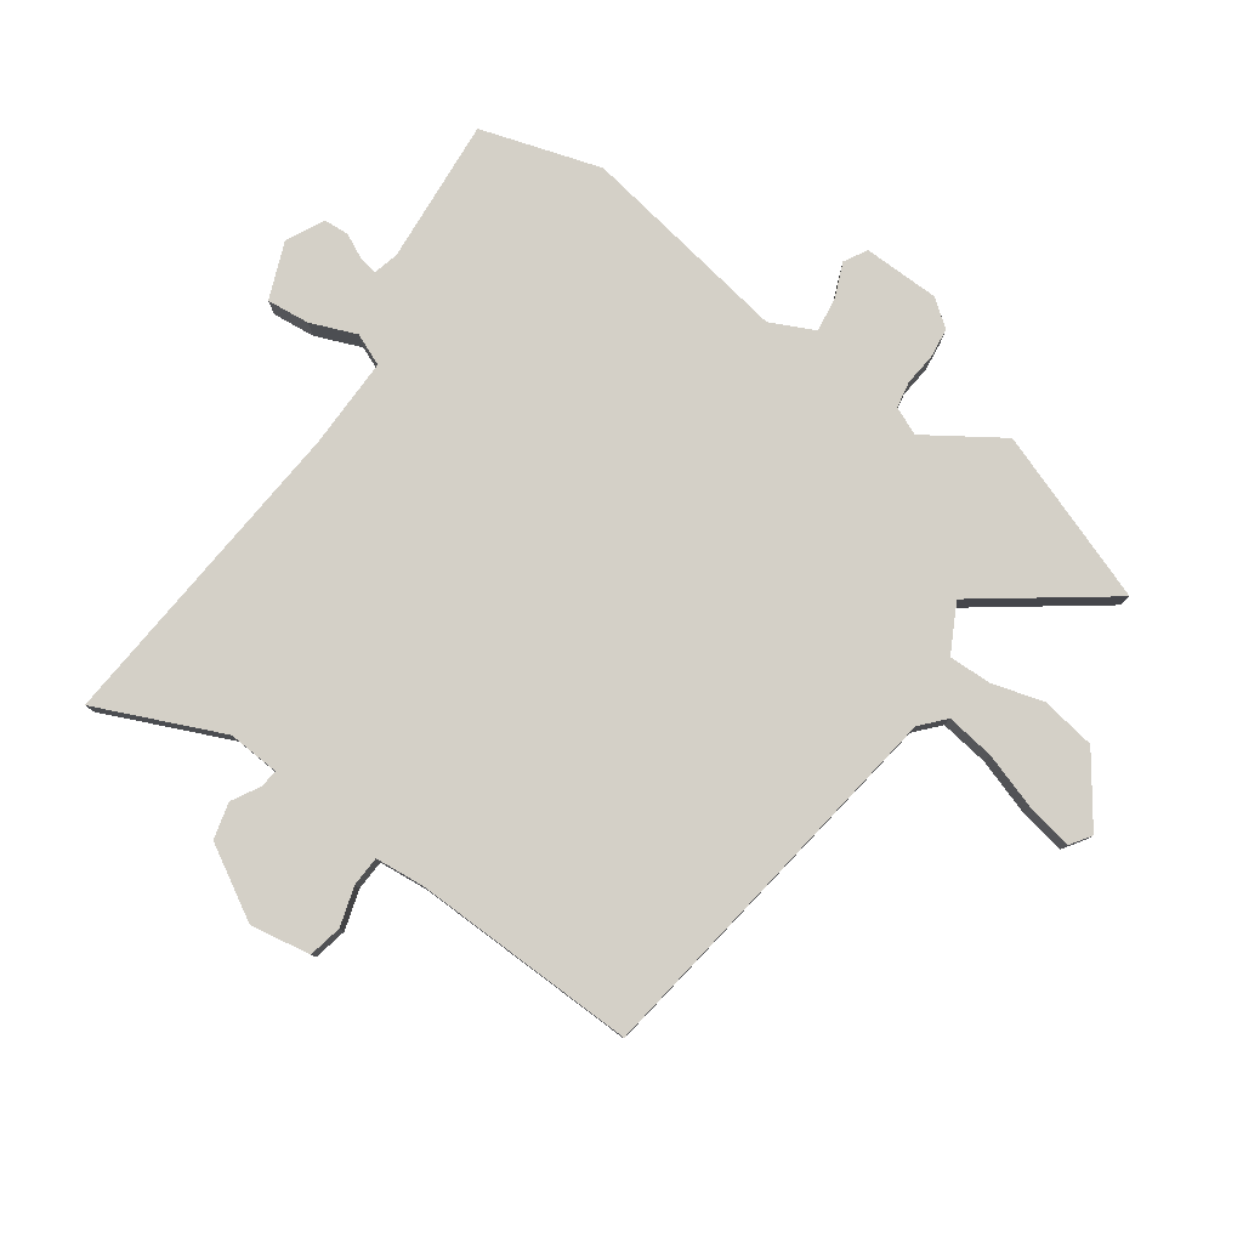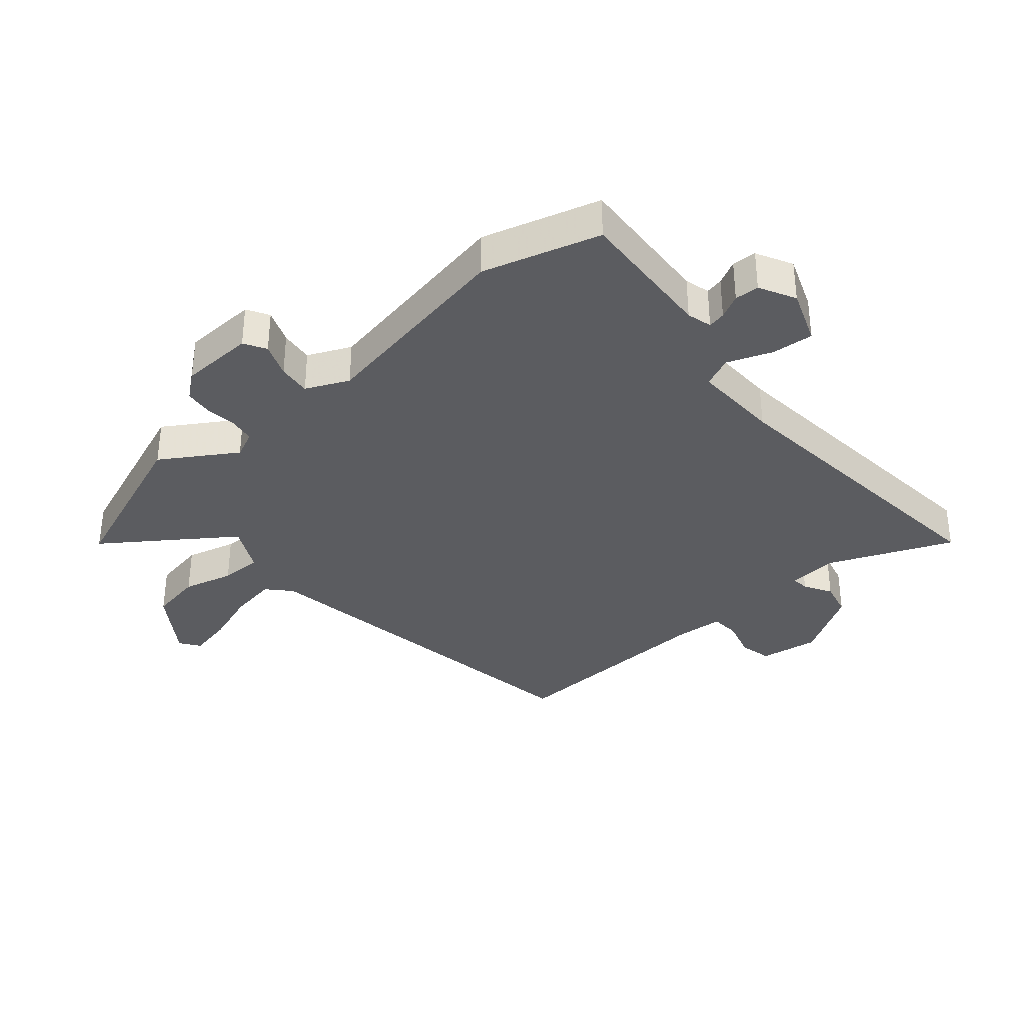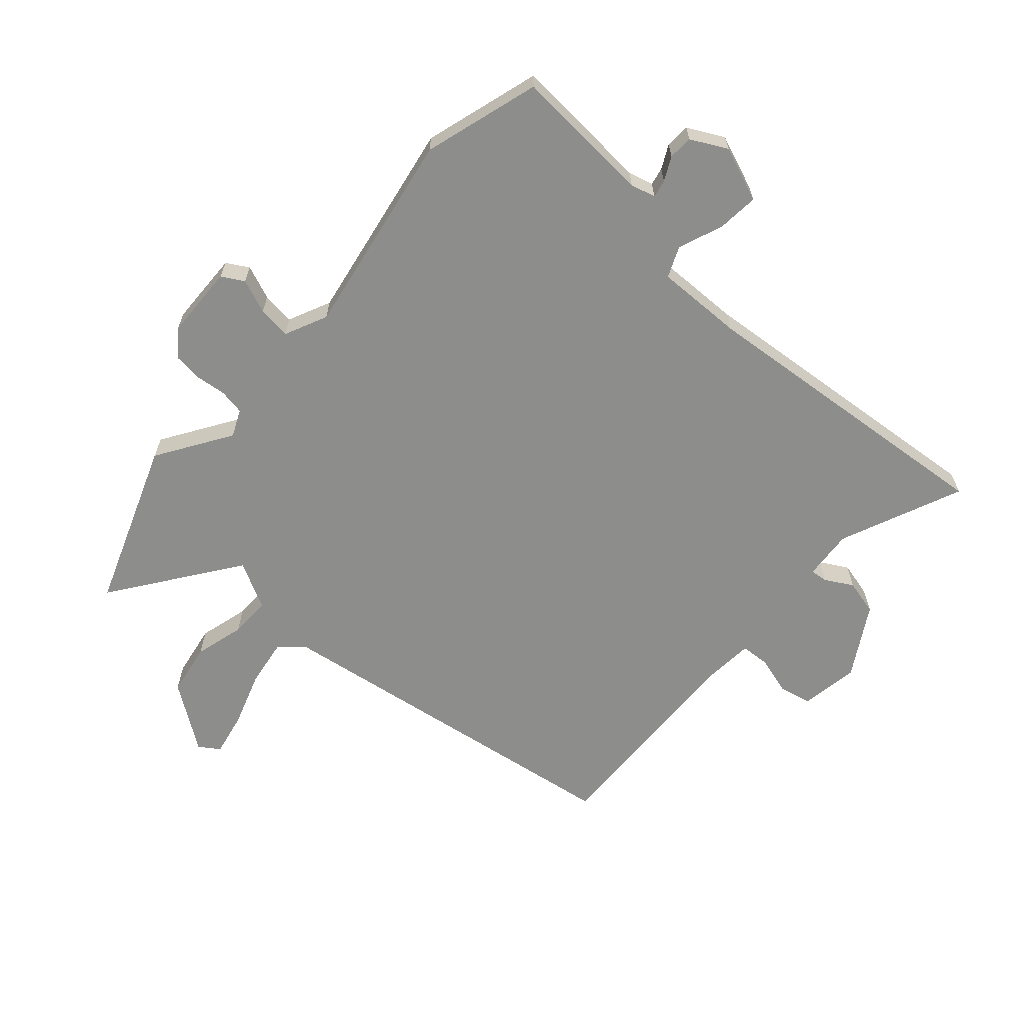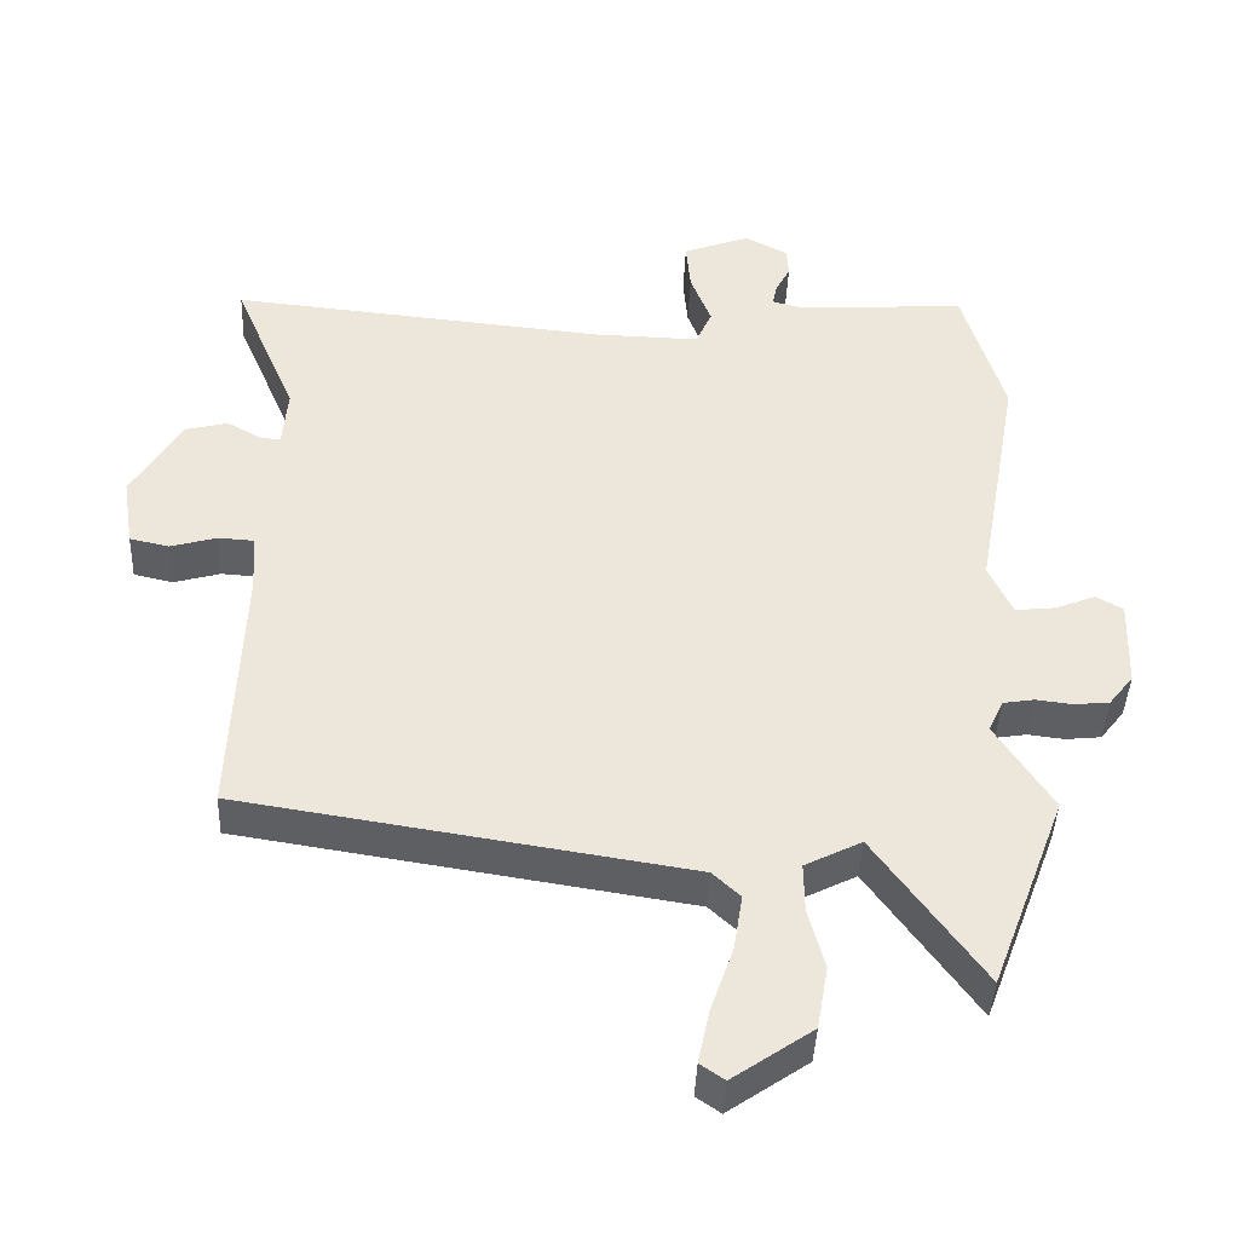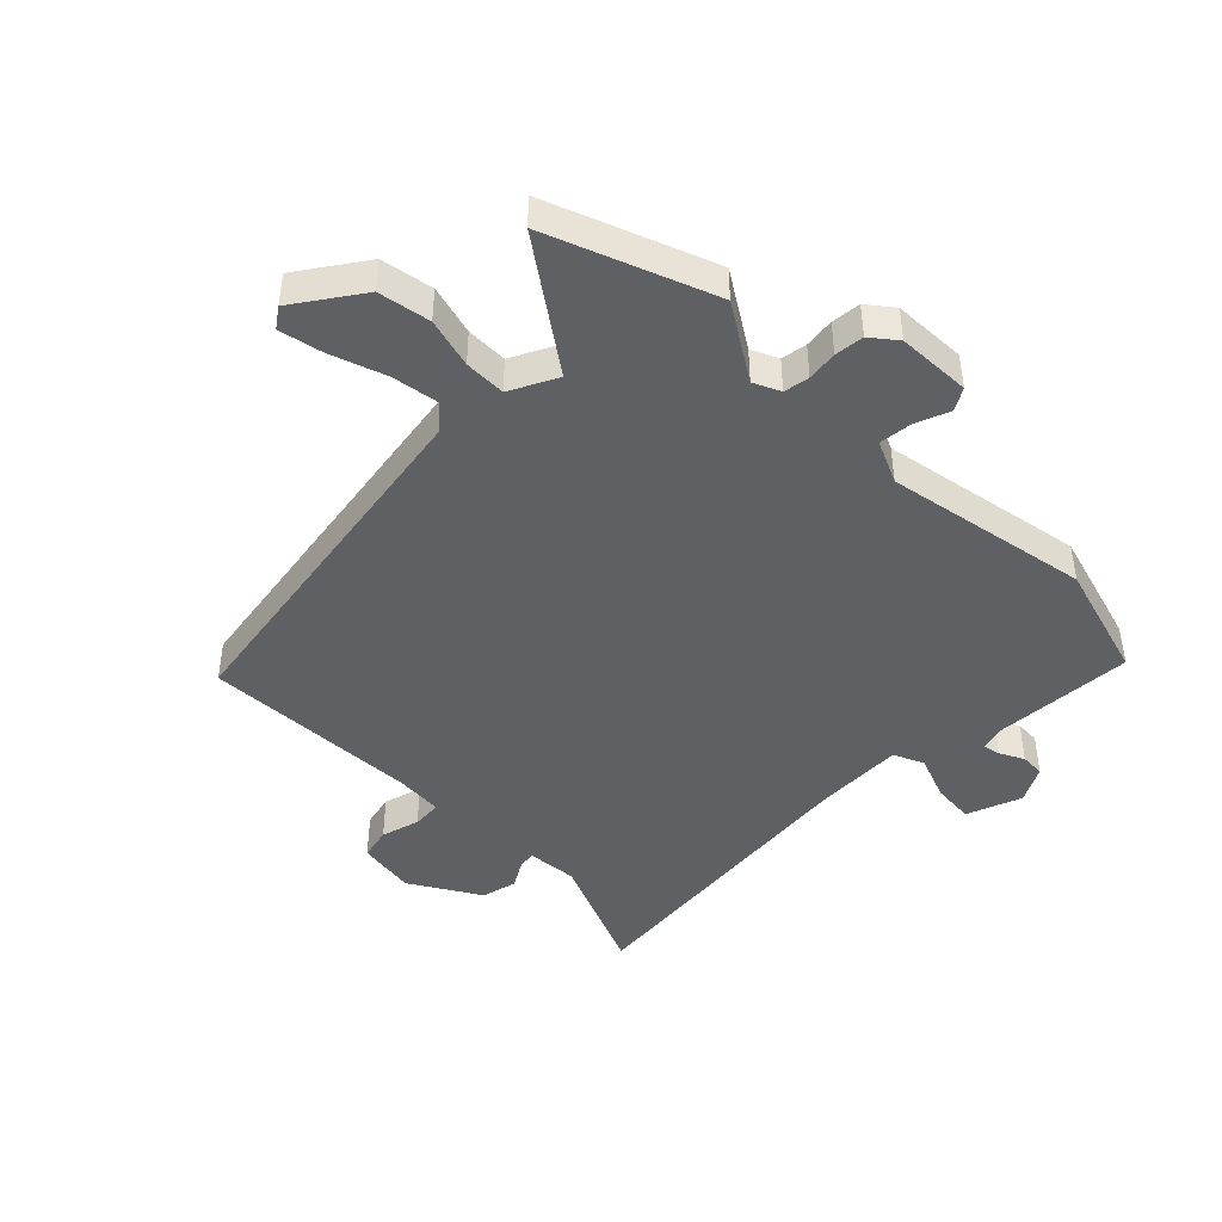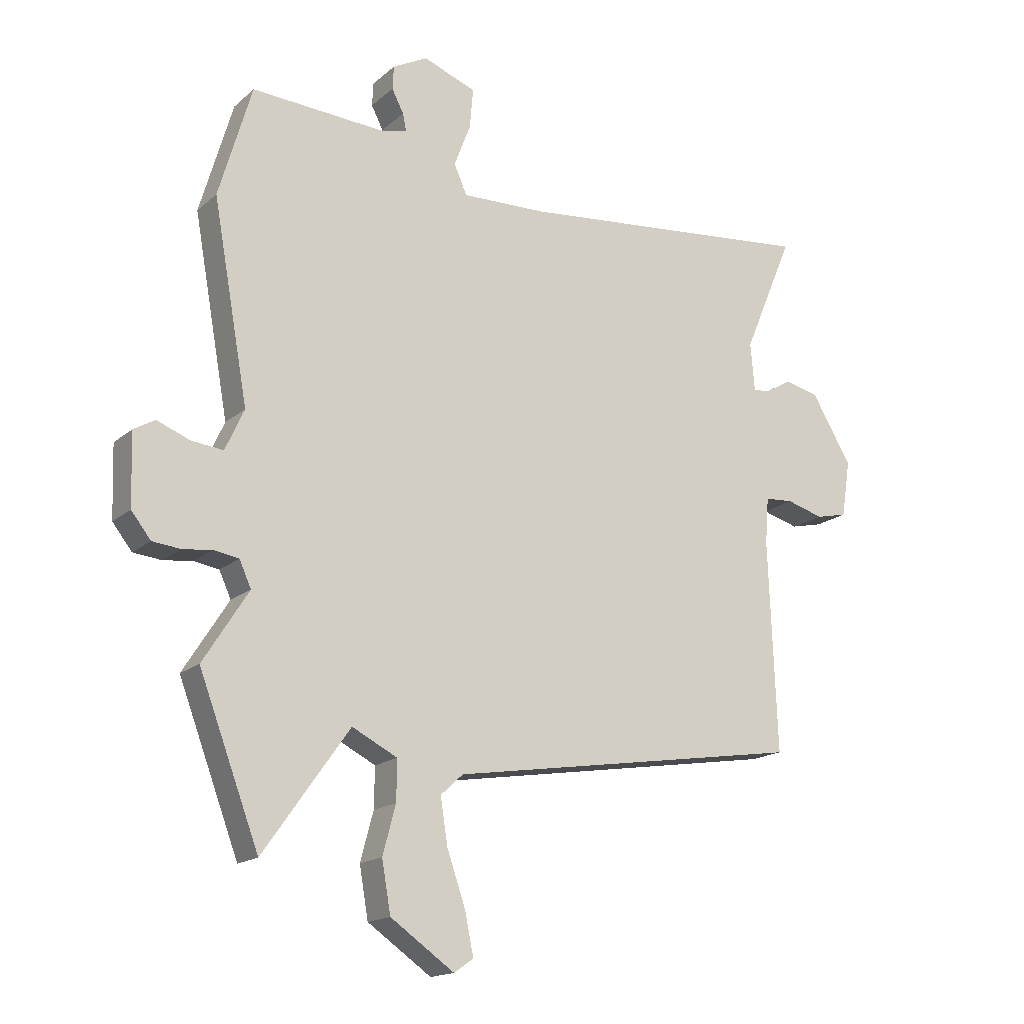
<metadata>
{"format":"obj","ext":"obj","renderer":"f3d","projection":"perspective","resolution":1024,"background":"white","views":[{"elev":79.9,"azim":124.5,"up":"+Y"},{"elev":-35.0,"azim":-49.3,"up":"+Y"},{"elev":-64.4,"azim":-41.9,"up":"+Y"},{"elev":-42.0,"azim":177.6,"up":"+Z"},{"elev":-44.7,"azim":-134.8,"up":"+Y"},{"elev":-16.7,"azim":-31.4,"up":"+Z"}]}
</metadata>
<code>
v -0.545 0.07 0.346
v -0.489 0.07 0.537
v -0.259 0.07 0.523
v -0.218 0.07 0.534
v -0.224 0.07 0.563
v -0.244 0.07 0.602
v -0.242 0.07 0.642
v -0.183 0.07 0.673
v -0.093 0.07 0.639
v -0.099 0.07 0.571
v -0.127 0.07 0.498
v -0.105 0.07 0.448
v 0.039 0.07 0.452
v 0.549 0.07 0.502
v 0.464 0.07 0.301
v 0.471 0.07 0.219
v 0.499 0.07 0.222
v 0.544 0.07 0.248
v 0.602 0.07 0.234
v 0.67 0.07 0.12
v 0.655 0.07 0.024
v 0.602 0.07 0.012
v 0.539 0.07 0.03
v 0.491 0.07 0.027
v 0.485 0.07 -0.052
v 0.499 0.07 -0.409
v -0.105 0.07 -0.504
v -0.143 0.07 -0.539
v -0.131 0.07 -0.616
v -0.1 0.07 -0.706
v -0.085 0.07 -0.778
v -0.118 0.07 -0.801
v -0.226 0.07 -0.726
v -0.241 0.07 -0.64
v -0.219 0.07 -0.558
v -0.218 0.07 -0.49
v -0.295 0.07 -0.451
v -0.441 0.07 -0.656
v -0.543 0.07 -0.386
v -0.466 0.07 -0.265
v -0.486 0.07 -0.221
v -0.528 0.07 -0.214
v -0.578 0.07 -0.22
v -0.626 0.07 -0.215
v -0.659 0.07 -0.173
v -0.663 0.07 -0.052
v -0.627 0.07 -0.031
v -0.571 0.07 -0.053
v -0.517 0.07 -0.059
v -0.485 0.07 0.011
v -0.545 0 0.346
v -0.489 0 0.537
v -0.259 0 0.523
v -0.218 0 0.534
v -0.224 0 0.563
v -0.244 0 0.602
v -0.242 0 0.642
v -0.183 0 0.673
v -0.093 0 0.639
v -0.099 0 0.571
v -0.127 0 0.498
v -0.105 0 0.448
v 0.039 0 0.452
v 0.549 0 0.502
v 0.464 0 0.301
v 0.471 0 0.219
v 0.499 0 0.222
v 0.544 0 0.248
v 0.602 0 0.234
v 0.67 0 0.12
v 0.655 0 0.024
v 0.602 0 0.012
v 0.539 0 0.03
v 0.491 0 0.027
v 0.485 0 -0.052
v 0.499 0 -0.409
v -0.105 0 -0.504
v -0.143 0 -0.539
v -0.131 0 -0.616
v -0.1 0 -0.706
v -0.085 0 -0.778
v -0.118 0 -0.801
v -0.226 0 -0.726
v -0.241 0 -0.64
v -0.219 0 -0.558
v -0.218 0 -0.49
v -0.295 0 -0.451
v -0.441 0 -0.656
v -0.543 0 -0.386
v -0.466 0 -0.265
v -0.486 0 -0.221
v -0.528 0 -0.214
v -0.578 0 -0.22
v -0.626 0 -0.215
v -0.659 0 -0.173
v -0.663 0 -0.052
v -0.627 0 -0.031
v -0.571 0 -0.053
v -0.517 0 -0.059
v -0.485 0 0.011
f 46 47 48
f 45 46 48
f 44 45 48
f 43 44 48
f 42 43 48
f 41 42 48 49
f 40 41 49 50
f 37 38 39 40
f 36 37 40 50
f 33 34 35
f 32 33 35
f 31 32 35
f 30 31 35
f 29 30 35
f 28 29 35 36
f 1 2 3
f 50 1 3
f 36 50 3
f 28 36 3
f 27 28 3
f 21 22 23
f 20 21 23
f 19 20 23
f 18 19 23
f 17 18 23
f 16 17 23 24
f 13 14 15
f 12 13 15 16
f 9 10 11
f 8 9 11
f 7 8 11
f 6 7 11
f 5 6 11
f 4 5 11 12
f 3 4 12
f 27 3 12
f 26 27 12
f 25 26 12
f 12 16 24 25
f 98 97 96
f 98 96 95
f 98 95 94
f 98 94 93
f 98 93 92
f 99 98 92 91
f 100 99 91 90
f 90 89 88 87
f 100 90 87 86
f 85 84 83
f 85 83 82
f 85 82 81
f 85 81 80
f 85 80 79
f 86 85 79 78
f 53 52 51
f 53 51 100
f 53 100 86
f 53 86 78
f 53 78 77
f 73 72 71
f 73 71 70
f 73 70 69
f 73 69 68
f 73 68 67
f 74 73 67 66
f 65 64 63
f 66 65 63 62
f 61 60 59
f 61 59 58
f 61 58 57
f 61 57 56
f 61 56 55
f 62 61 55 54
f 62 54 53
f 62 53 77
f 62 77 76
f 62 76 75
f 75 74 66 62
f 1 51 52 2
f 2 52 53 3
f 3 53 54 4
f 4 54 55 5
f 5 55 56 6
f 6 56 57 7
f 7 57 58 8
f 8 58 59 9
f 9 59 60 10
f 10 60 61 11
f 11 61 62 12
f 12 62 63 13
f 13 63 64 14
f 14 64 65 15
f 15 65 66 16
f 16 66 67 17
f 17 67 68 18
f 18 68 69 19
f 19 69 70 20
f 20 70 71 21
f 21 71 72 22
f 22 72 73 23
f 23 73 74 24
f 24 74 75 25
f 25 75 76 26
f 26 76 77 27
f 27 77 78 28
f 28 78 79 29
f 29 79 80 30
f 30 80 81 31
f 31 81 82 32
f 32 82 83 33
f 33 83 84 34
f 34 84 85 35
f 35 85 86 36
f 36 86 87 37
f 37 87 88 38
f 38 88 89 39
f 39 89 90 40
f 40 90 91 41
f 41 91 92 42
f 42 92 93 43
f 43 93 94 44
f 44 94 95 45
f 45 95 96 46
f 46 96 97 47
f 47 97 98 48
f 48 98 99 49
f 49 99 100 50
f 50 100 51 1

</code>
